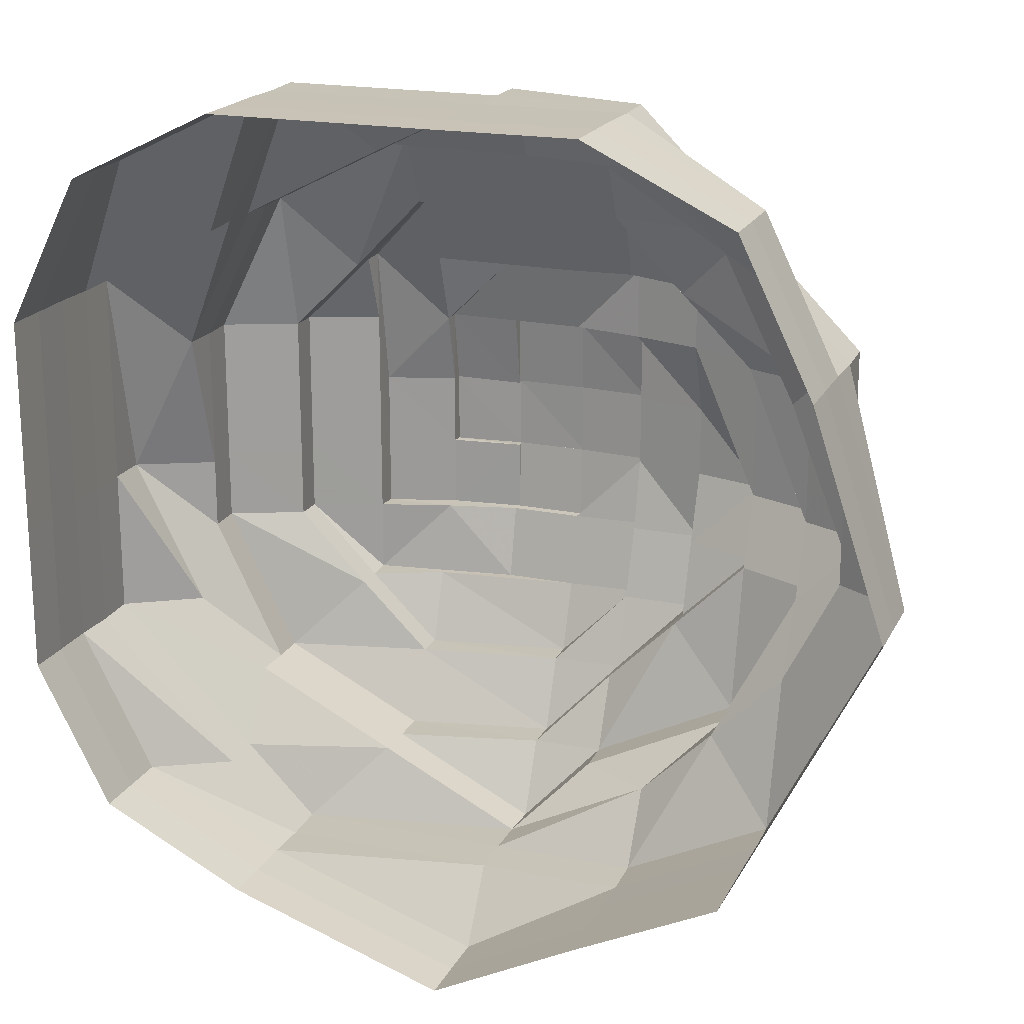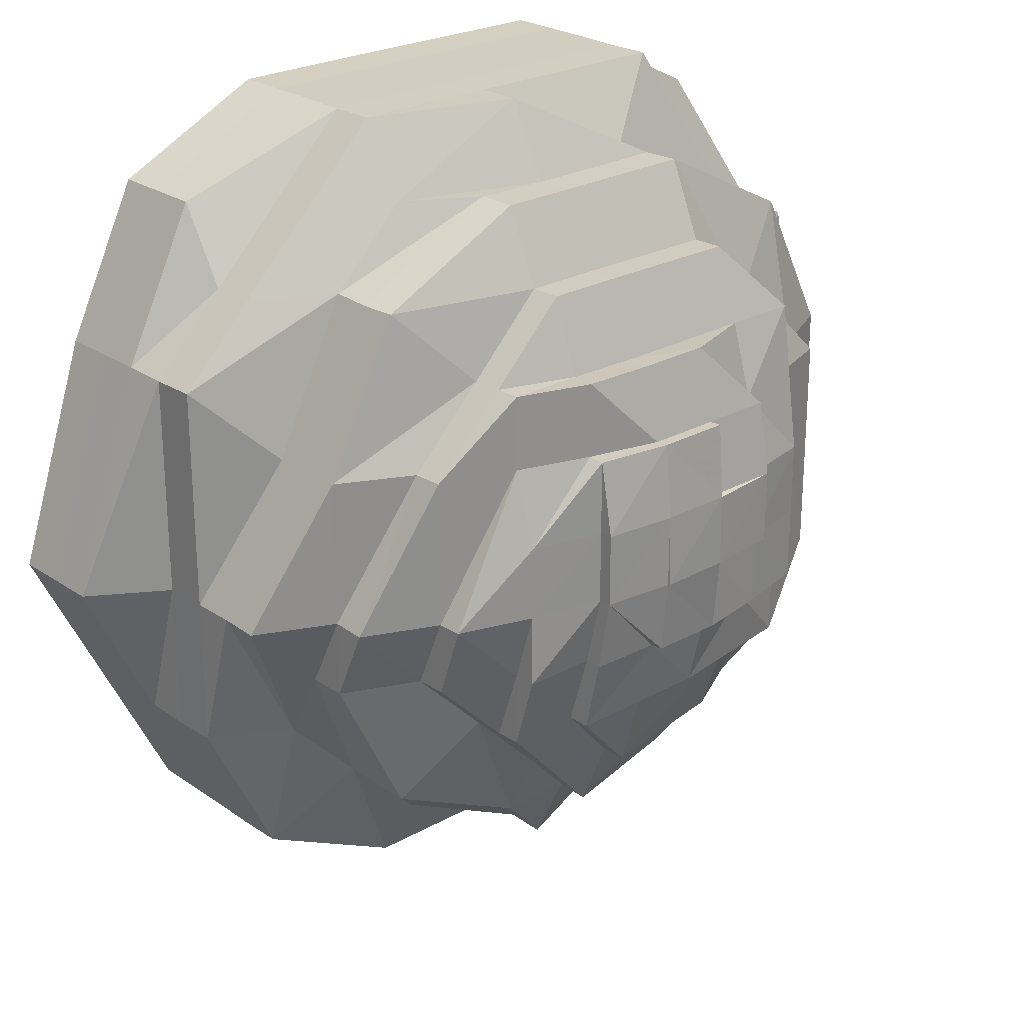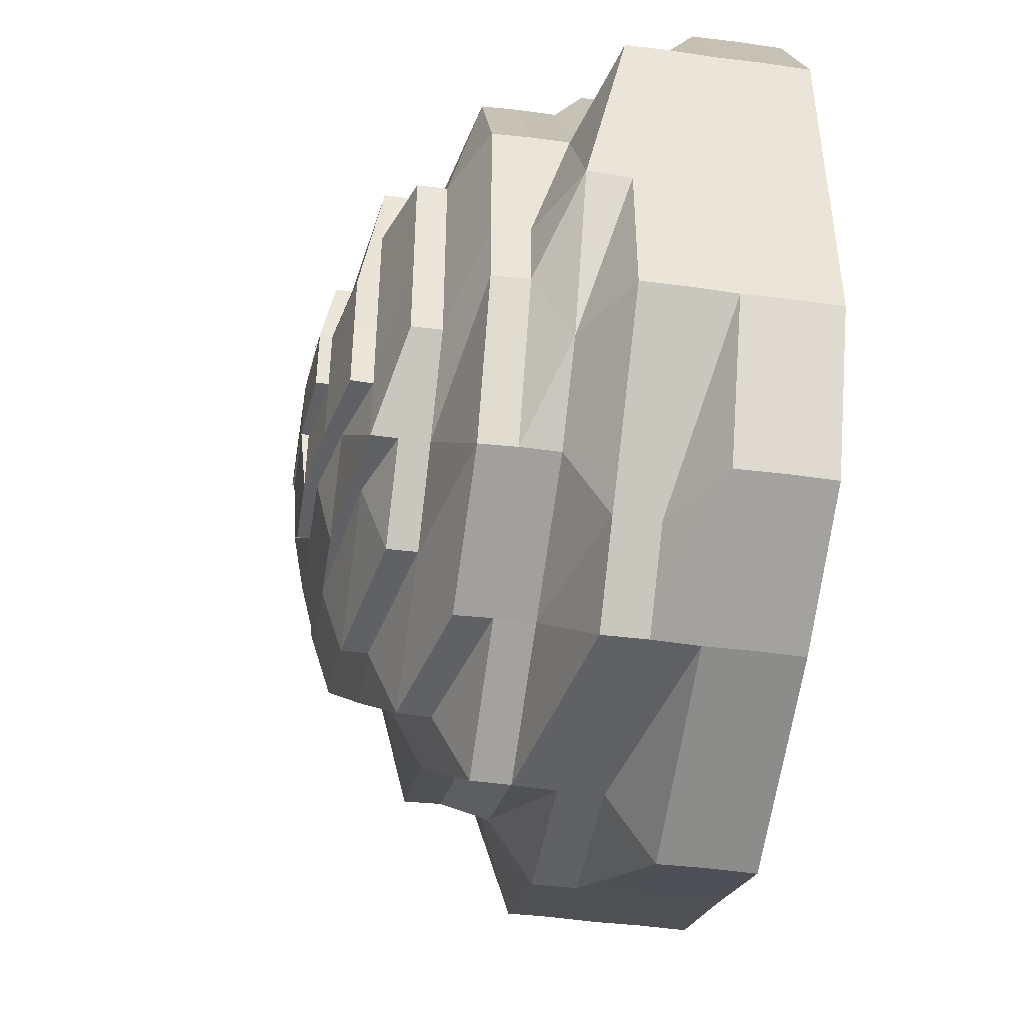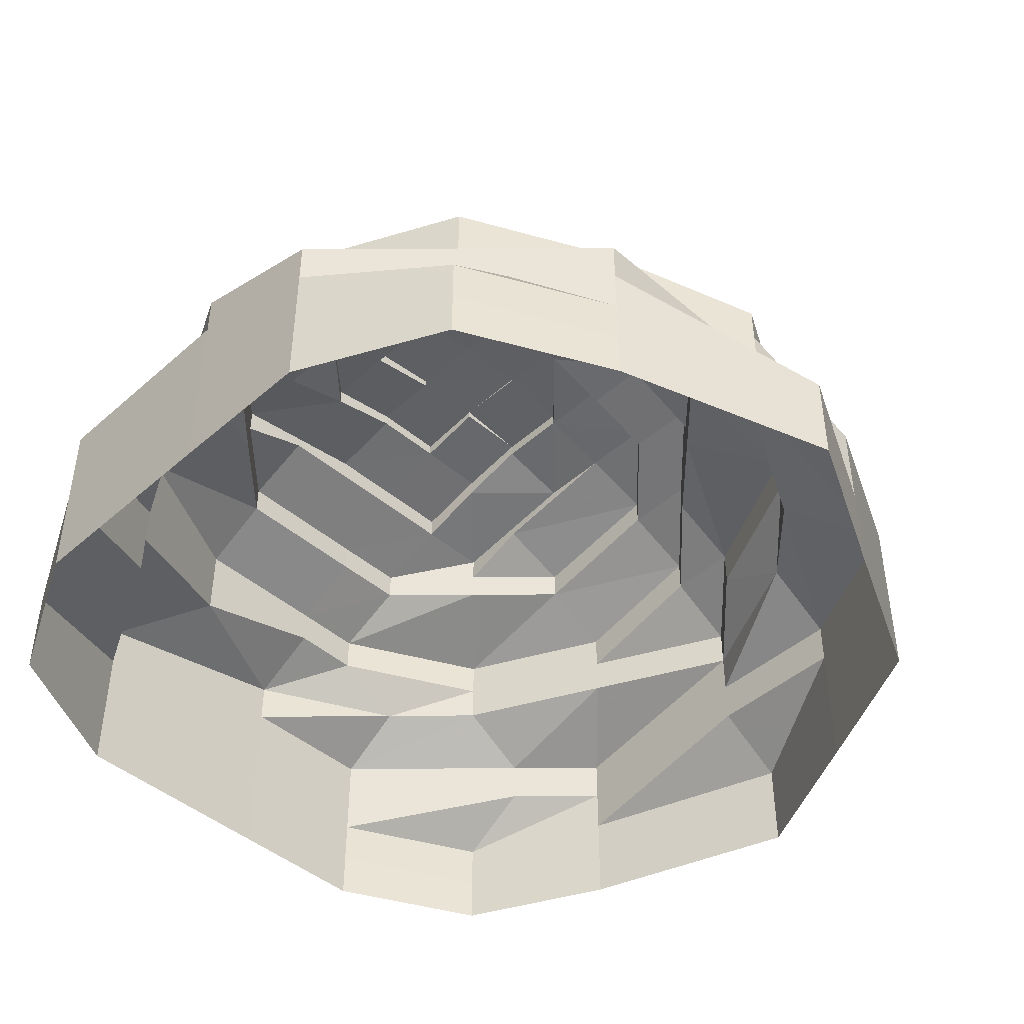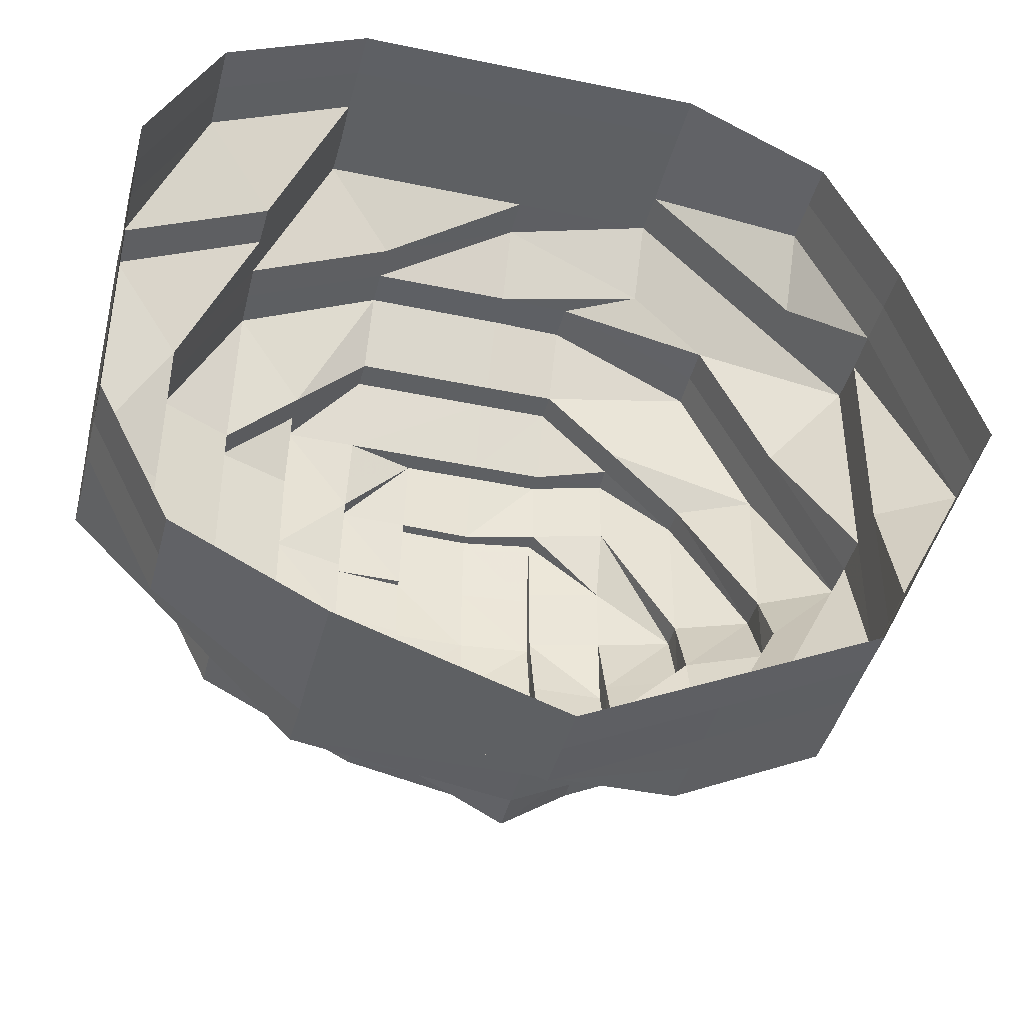
<metadata>
{"format":"obj","ext":"obj","renderer":"f3d","projection":"perspective","resolution":1024,"background":"white","views":[{"elev":19.4,"azim":-159.6,"up":"+Y"},{"elev":24.9,"azim":-42.1,"up":"+Y"},{"elev":-45.6,"azim":81.0,"up":"+Y"},{"elev":-45.1,"azim":-134.6,"up":"+Z"},{"elev":-42.5,"azim":165.8,"up":"+Y"}]}
</metadata>
<code>
o 8846
v 2229 1860 10.13
v 2229 1860 10.13
v 2229 1860 10.14
v 2229 1860 10.14
v 2229 1860 10.13
v 2229 1860 10.14
v 2229 1860 10.13
v 2229 1860 10.14
v 2229 1860 10.13
v 2229 1860 10.14
v 2229 1860 10.13
v 2229 1860 10.14
v 2229 1860 10.14
v 2229 1860 10.13
v 2229 1860 10.14
v 2229 1860 10.14
v 2229 1860 10.14
v 2229 1860 10.13
v 2229 1860 10.14
v 2229 1860 10.14
v 2229 1860 10.13
v 2229 1860 10.14
v 2229 1860 10.14
v 2229 1860 10.13
v 2229 1860 10.14
v 2229 1860 10.14
v 2229 1860 10.13
v 2229 1860 10.14
v 2229 1860 10.14
v 2229 1860 10.13
v 2229 1860 10.14
v 2229 1860 10.14
v 2229 1860 10.13
v 2229 1860 10.14
v 2229 1860 10.14
v 2229 1860 10.13
v 2229 1860 10.14
v 2229 1860 10.14
v 2229 1860 10.13
v 2229 1860 10.14
v 2229 1860 10.14
v 2229 1860 10.13
v 2229 1860 10.14
v 2229 1860 10.14
v 2229 1860 10.14
v 2229 1860 10.14
v 2229 1860 10.14
v 2229 1860 10.15
v 2229 1860 10.14
v 2229 1860 10.15
v 2229 1860 10.15
v 2229 1860 10.15
v 2229 1860 10.15
v 2229 1860 10.16
v 2229 1860 10.15
v 2229 1860 10.16
v 2229 1860 10.16
v 2229 1860 10.15
v 2229 1860 10.16
v 2229 1860 10.15
v 2229 1860 10.16
v 2229 1860 10.15
v 2229 1860 10.16
v 2229 1860 10.15
v 2229 1860 10.16
v 2229 1860 10.15
v 2229 1860 10.16
v 2229 1860 10.15
v 2229 1860 10.16
v 2229 1860 10.15
v 2229 1860 10.16
v 2229 1860 10.15
v 2229 1860 10.16
v 2229 1860 10.15
v 2229 1860 10.16
v 2229 1860 10.15
v 2229 1860 10.16
v 2229 1860 10.16
v 2229 1860 10.16
v 2229 1860 10.16
v 2229 1860 10.16
v 2229 1860 10.16
v 2229 1860 10.16
v 2229 1860 10.16
v 2229 1860 10.16
v 2229 1860 10.17
v 2229 1860 10.16
v 2229 1860 10.17
v 2229 1860 10.17
v 2229 1860 10.16
v 2229 1860 10.17
v 2229 1860 10.16
v 2229 1860 10.17
v 2229 1860 10.16
v 2229 1860 10.17
v 2229 1860 10.16
v 2229 1860 10.17
v 2229 1860 10.16
v 2229 1860 10.17
v 2229 1860 10.16
v 2229 1860 10.17
v 2229 1860 10.16
v 2229 1860 10.17
v 2229 1860 10.16
v 2229 1860 10.17
v 2229 1860 10.16
v 2229 1860 10.17
v 2229 1860 10.16
v 2229 1860 10.17
v 2229 1860 10.17
v 2229 1860 10.17
v 2229 1860 10.17
v 2229 1860 10.17
v 2229 1860 10.17
v 2229 1860 10.17
v 2229 1860 10.17
v 2229 1860 10.17
v 2229 1860 10.18
v 2229 1860 10.17
v 2229 1860 10.18
v 2229 1860 10.18
v 2229 1860 10.17
v 2229 1860 10.18
v 2229 1860 10.17
v 2229 1860 10.18
v 2229 1860 10.17
v 2229 1860 10.18
v 2229 1860 10.17
v 2229 1860 10.18
v 2229 1860 10.17
v 2229 1860 10.18
v 2229 1860 10.17
v 2229 1860 10.18
v 2229 1860 10.17
v 2229 1860 10.18
v 2229 1860 10.17
v 2229 1860 10.18
v 2229 1860 10.17
v 2229 1860 10.18
v 2229 1860 10.17
v 2229 1860 10.18
v 2229 1860 10.18
v 2229 1860 10.18
v 2229 1860 10.18
v 2229 1860 10.18
v 2229 1860 10.18
v 2229 1860 10.18
v 2229 1860 10.18
v 2229 1860 10.18
v 2229 1860 10.18
v 2229 1860 10.18
v 2229 1860 10.18
v 2229 1860 10.19
v 2229 1860 10.18
v 2229 1860 10.18
v 2229 1860 10.19
v 2229 1860 10.18
v 2229 1860 10.18
v 2229 1860 10.18
v 2229 1860 10.19
v 2229 1860 10.18
v 2229 1860 10.18
v 2229 1860 10.19
v 2229 1860 10.19
v 2229 1860 10.18
v 2229 1860 10.19
v 2229 1860 10.19
v 2229 1860 10.19
v 2229 1860 10.18
v 2229 1860 10.19
v 2229 1860 10.19
v 2229 1860 10.19
v 2229 1860 10.19
v 2229 1860 10.19
v 2229 1860 10.19
v 2229 1860 10.19
v 2229 1860 10.19
v 2229 1860 10.18
v 2229 1860 10.19
v 2229 1860 10.19
v 2229 1860 10.19
v 2229 1860 10.19
v 2229 1860 10.19
v 2229 1860 10.19
v 2229 1860 10.19
v 2229 1860 10.19
v 2229 1860 10.19
v 2229 1860 10.19
v 2229 1860 10.19
v 2229 1860 10.18
v 2229 1860 10.19
v 2229 1860 10.19
v 2229 1860 10.19
v 2229 1860 10.19
v 2229 1860 10.19
v 2229 1860 10.19
v 2229 1860 10.19
v 2229 1860 10.19
v 2229 1860 10.19
v 2229 1860 10.19
v 2229 1860 10.19
v 2229 1860 10.19
v 2229 1860 10.19
v 2229 1860 10.19
v 2229 1860 10.19
v 2229 1860 10.19
v 2229 1860 10.18
v 2229 1860 10.18
v 2229 1860 10.19
v 2229 1860 10.18
v 2229 1860 10.19
v 2229 1860 10.18
v 2229 1860 10.18
v 2229 1860 10.18
v 2229 1860 10.19
v 2229 1860 10.19
v 2229 1860 10.18
v 2229 1860 10.19
v 2229 1860 10.19
v 2229 1860 10.19
v 2229 1860 10.19
v 2229 1860 10.19
v 2229 1860 10.19
v 2229 1860 10.19
v 2229 1860 10.19
v 2229 1860 10.19
v 2229 1860 10.19
v 2229 1860 10.19
v 2229 1860 10.19
v 2229 1860 10.18
v 2229 1860 10.19
v 2229 1860 10.19
v 2229 1860 10.19
v 2229 1860 10.19
v 2229 1860 10.19
v 2229 1860 10.19
v 2229 1860 10.19
v 2229 1860 10.19
v 2229 1860 10.19
v 2229 1860 10.19
v 2229 1860 10.19
v 2229 1860 10.19
v 2229 1860 10.19
v 2229 1860 10.19
v 2229 1860 10.19
v 2229 1860 10.19
v 2229 1860 10.19
v 2229 1860 10.18
v 2229 1860 10.19
v 2229 1860 10.19
v 2229 1860 10.19
v 2229 1860 10.18
v 2229 1860 10.19
v 2229 1860 10.19
v 2229 1860 10.19
v 2229 1860 10.18
v 2229 1860 10.19
v 2229 1860 10.18
v 2229 1860 10.18
v 2229 1860 10.18
v 2229 1860 10.18
v 2229 1860 10.18
v 2229 1860 10.19
v 2229 1860 10.18
v 2229 1860 10.18
v 2229 1860 10.18
v 2229 1860 10.19
v 2229 1860 10.18
v 2229 1860 10.18
v 2229 1860 10.18
v 2229 1860 10.19
v 2229 1860 10.18
v 2229 1860 10.19
v 2229 1860 10.18
v 2229 1860 10.18
v 2229 1860 10.19
v 2229 1860 10.19
v 2229 1860 10.19
v 2229 1860 10.19
v 2229 1860 10.19
v 2229 1860 10.19
v 2229 1860 10.19
v 2229 1860 10.19
v 2229 1860 10.18
v 2229 1860 10.19
v 2229 1860 10.19
v 2229 1860 10.19
v 2229 1860 10.19
v 2229 1860 10.19
v 2229 1860 10.19
v 2229 1860 10.19
v 2229 1860 10.19
v 2229 1860 10.19
v 2229 1860 10.19
v 2229 1860 10.19
v 2229 1860 10.19
v 2229 1860 10.19
v 2229 1860 10.19
v 2229 1860 10.19
v 2229 1860 10.19
v 2229 1860 10.19
v 2229 1860 10.19
v 2229 1860 10.19
v 2229 1860 10.19
v 2229 1860 10.19
v 2229 1860 10.19
v 2229 1860 10.19
v 2229 1860 10.19
v 2229 1860 10.19
v 2229 1860 10.19
v 2229 1860 10.19
v 2229 1860 10.19
v 2229 1860 10.19
v 2229 1860 10.19
v 2229 1860 10.19
v 2229 1860 10.19
v 2229 1860 10.19
v 2229 1860 10.19
v 2229 1860 10.19
v 2229 1860 10.19
v 2229 1860 10.19
f 1 2 3
f 3 2 4
f 2 5 4
f 6 1 3
f 7 1 6
f 4 5 8
f 5 9 8
f 10 7 6
f 11 7 10
f 6 3 12
f 13 11 10
f 14 11 13
f 10 6 15
f 15 6 12
f 13 10 16
f 16 10 15
f 17 14 13
f 18 14 17
f 19 13 16
f 17 13 19
f 20 18 17
f 21 18 20
f 22 17 19
f 20 17 22
f 23 21 20
f 24 21 23
f 25 20 22
f 23 20 25
f 26 24 23
f 27 24 26
f 28 23 25
f 26 23 28
f 29 27 26
f 30 27 29
f 31 26 28
f 29 26 31
f 32 30 29
f 33 30 32
f 34 29 31
f 32 29 34
f 35 33 32
f 36 33 35
f 37 32 34
f 35 32 37
f 38 36 35
f 39 36 38
f 40 35 37
f 38 35 40
f 41 39 38
f 42 39 41
f 43 38 40
f 41 38 43
f 44 42 41
f 9 42 44
f 8 9 44
f 44 41 45
f 45 41 43
f 8 44 46
f 46 44 45
f 47 8 46
f 4 8 47
f 46 45 48
f 49 4 47
f 3 4 49
f 12 3 49
f 47 46 50
f 50 46 48
f 49 47 51
f 51 47 50
f 12 49 52
f 52 49 51
f 53 12 52
f 15 12 53
f 52 51 54
f 55 15 53
f 16 15 55
f 53 52 56
f 56 52 54
f 55 53 57
f 57 53 56
f 58 16 55
f 19 16 58
f 59 55 57
f 58 55 59
f 60 19 58
f 22 19 60
f 61 58 59
f 60 58 61
f 62 22 60
f 25 22 62
f 63 60 61
f 62 60 63
f 64 25 62
f 28 25 64
f 65 62 63
f 64 62 65
f 66 28 64
f 31 28 66
f 67 64 65
f 66 64 67
f 68 31 66
f 34 31 68
f 69 66 67
f 68 66 69
f 70 34 68
f 37 34 70
f 71 68 69
f 70 68 71
f 72 37 70
f 40 37 72
f 73 70 71
f 72 70 73
f 74 40 72
f 43 40 74
f 75 72 73
f 74 72 75
f 76 43 74
f 45 43 76
f 48 45 76
f 76 74 77
f 77 74 75
f 48 76 78
f 78 76 77
f 79 48 78
f 50 48 79
f 78 77 80
f 81 50 79
f 51 50 81
f 54 51 81
f 79 78 82
f 82 78 80
f 81 79 83
f 83 79 82
f 54 81 84
f 84 81 83
f 85 54 84
f 56 54 85
f 84 83 86
f 87 56 85
f 57 56 87
f 85 84 88
f 88 84 86
f 87 85 89
f 89 85 88
f 90 57 87
f 59 57 90
f 91 87 89
f 90 87 91
f 92 59 90
f 61 59 92
f 93 90 91
f 92 90 93
f 94 61 92
f 63 61 94
f 95 92 93
f 94 92 95
f 96 63 94
f 65 63 96
f 97 94 95
f 96 94 97
f 98 65 96
f 67 65 98
f 99 96 97
f 98 96 99
f 100 67 98
f 69 67 100
f 101 98 99
f 100 98 101
f 102 69 100
f 71 69 102
f 103 100 101
f 102 100 103
f 104 71 102
f 73 71 104
f 105 102 103
f 104 102 105
f 106 73 104
f 75 73 106
f 107 104 105
f 106 104 107
f 108 75 106
f 77 75 108
f 80 77 108
f 108 106 109
f 109 106 107
f 80 108 110
f 110 108 109
f 111 80 110
f 82 80 111
f 110 109 112
f 113 82 111
f 83 82 113
f 86 83 113
f 111 110 114
f 114 110 112
f 113 111 115
f 115 111 114
f 86 113 116
f 116 113 115
f 117 86 116
f 88 86 117
f 116 115 118
f 119 88 117
f 89 88 119
f 117 116 120
f 120 116 118
f 119 117 121
f 121 117 120
f 122 89 119
f 91 89 122
f 123 119 121
f 122 119 123
f 124 91 122
f 93 91 124
f 125 122 123
f 124 122 125
f 126 93 124
f 95 93 126
f 127 124 125
f 126 124 127
f 128 95 126
f 97 95 128
f 129 126 127
f 128 126 129
f 130 97 128
f 99 97 130
f 131 128 129
f 130 128 131
f 132 99 130
f 101 99 132
f 133 130 131
f 132 130 133
f 134 101 132
f 103 101 134
f 135 132 133
f 134 132 135
f 136 103 134
f 105 103 136
f 137 134 135
f 136 134 137
f 138 105 136
f 107 105 138
f 139 136 137
f 138 136 139
f 140 107 138
f 109 107 140
f 112 109 140
f 140 138 141
f 141 138 139
f 112 140 142
f 142 140 141
f 143 112 142
f 114 112 143
f 142 141 144
f 145 114 143
f 115 114 145
f 118 115 145
f 143 142 146
f 146 142 144
f 145 143 147
f 147 143 146
f 118 145 148
f 148 145 147
f 148 147 149
f 150 148 149
f 149 147 151
f 147 146 151
f 150 152 153
f 154 118 148
f 154 148 150
f 120 118 154
f 155 151 156
f 157 154 150
f 158 120 154
f 158 154 157
f 121 120 158
f 157 159 160
f 161 121 158
f 123 121 161
f 162 158 157
f 161 158 162
f 162 157 163
f 163 157 164
f 165 161 162
f 166 162 163
f 165 162 166
f 166 163 167
f 163 164 167
f 168 169 166
f 170 168 171
f 172 173 167
f 167 164 174
f 167 174 175
f 164 176 174
f 177 178 176
f 174 176 179
f 179 180 181
f 182 174 183
f 184 185 182
f 174 186 187
f 176 188 186
f 189 190 188
f 191 187 192
f 193 194 191
f 195 196 192
f 197 198 192
f 195 199 197
f 200 201 198
f 199 202 203
f 204 205 203
f 204 151 205
f 205 206 203
f 151 207 205
f 205 207 206
f 151 146 207
f 146 144 207
f 207 208 209
f 207 144 210
f 203 206 211
f 144 212 210
f 144 141 212
f 141 139 212
f 210 212 213
f 212 139 214
f 212 214 213
f 139 137 214
f 210 213 215
f 206 215 211
f 216 217 215
f 211 215 218
f 218 219 220
f 215 213 221
f 215 222 223
f 211 223 224
f 225 224 226
f 227 211 228
f 228 211 229
f 213 230 221
f 213 214 230
f 221 230 231
f 221 231 232
f 233 234 232
f 235 233 236
f 235 237 238
f 236 239 238
f 240 241 239
f 232 231 242
f 242 243 244
f 245 246 243
f 247 248 245
f 231 249 242
f 249 250 251
f 231 252 249
f 253 242 254
f 255 242 253
f 230 252 231
f 252 256 257
f 230 258 252
f 214 258 230
f 214 137 258
f 137 135 258
f 258 259 252
f 258 135 259
f 252 259 260
f 135 133 259
f 259 133 261
f 259 261 260
f 133 131 261
f 260 261 262
f 260 262 245
f 245 262 263
f 261 131 264
f 261 264 262
f 131 129 264
f 262 265 263
f 262 264 265
f 264 129 266
f 264 266 265
f 129 127 266
f 263 265 267
f 266 127 268
f 127 125 268
f 265 266 269
f 266 268 269
f 265 269 267
f 269 270 271
f 269 268 272
f 267 269 273
f 268 125 274
f 268 274 272
f 125 123 274
f 274 123 161
f 274 161 165
f 272 274 165
f 272 275 276
f 273 276 277
f 267 273 278
f 278 279 280
f 281 282 279
f 283 284 281
f 285 278 286
f 287 267 278
f 288 287 285
f 263 267 287
f 287 278 289
f 290 291 287
f 292 289 293
f 294 292 293
f 295 296 293
f 294 297 298
f 299 294 300
f 301 302 299
f 296 303 304
f 303 305 304
f 306 307 308
f 309 310 311
f 312 309 313
f 314 315 316
f 317 318 319
f 320 321 319

</code>
